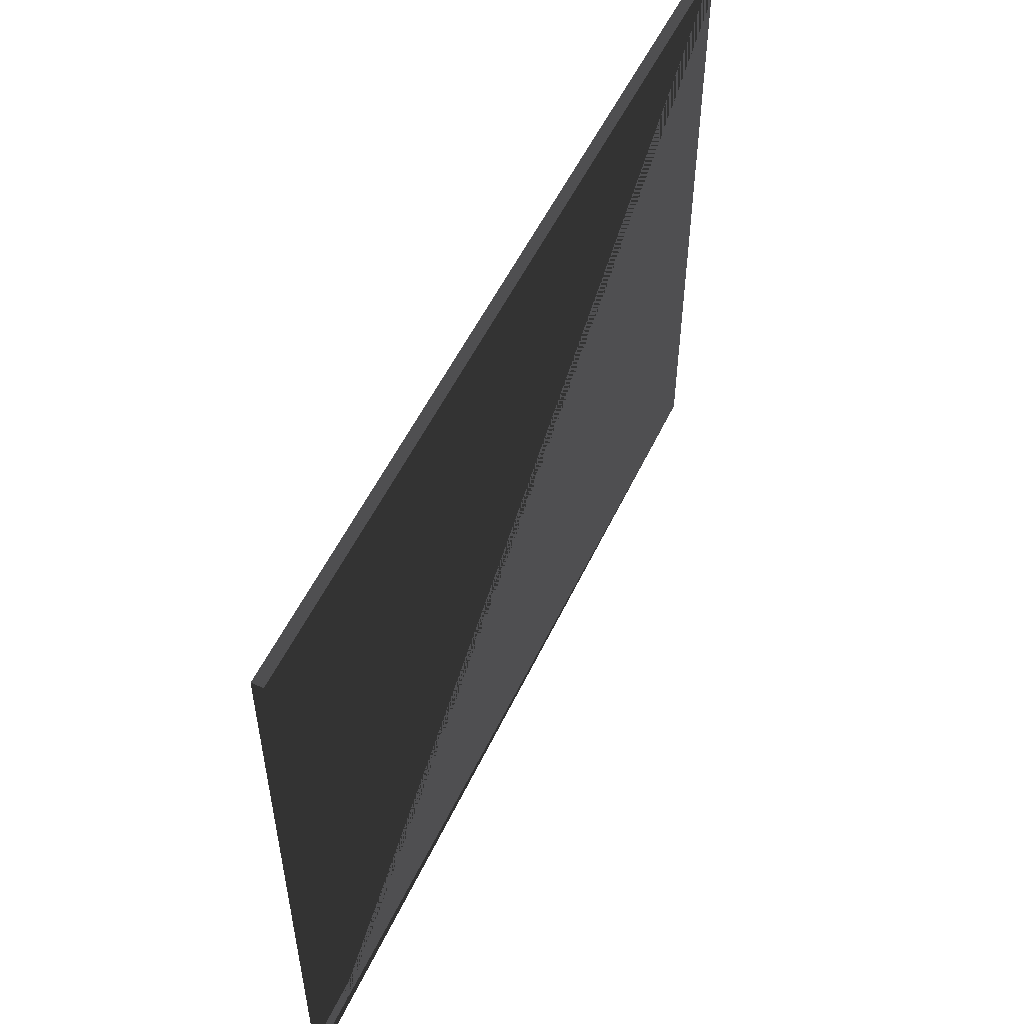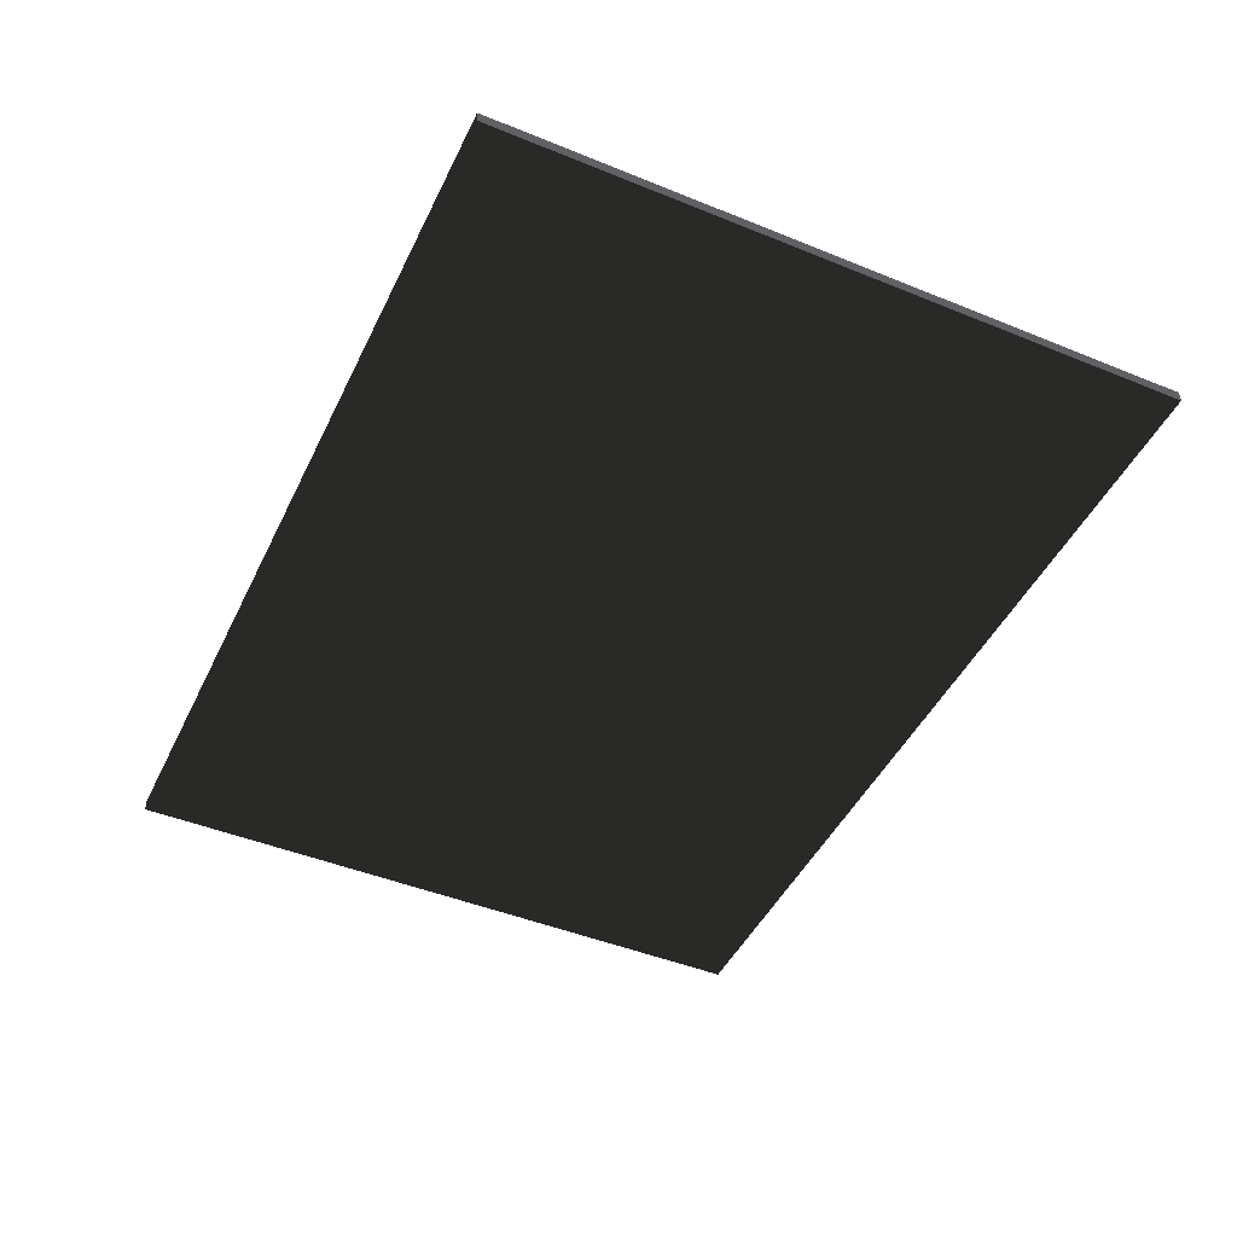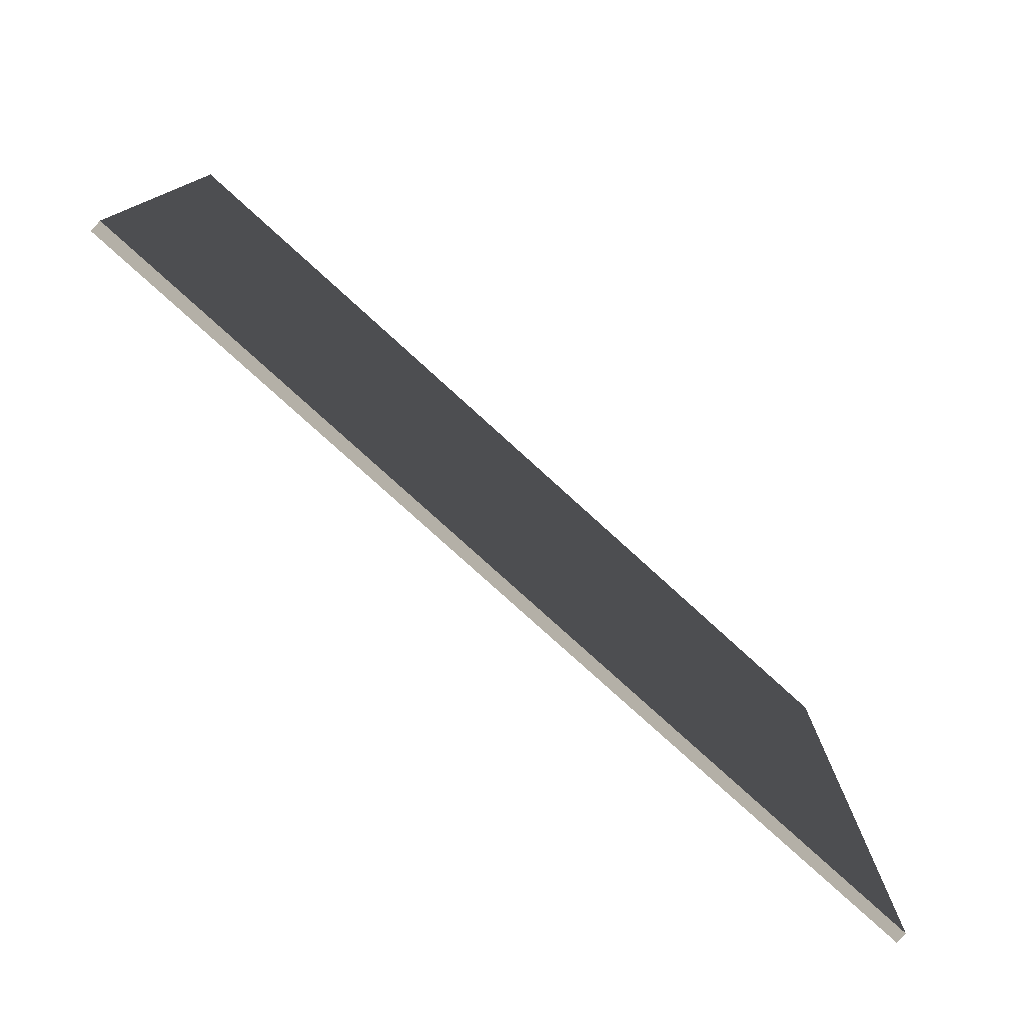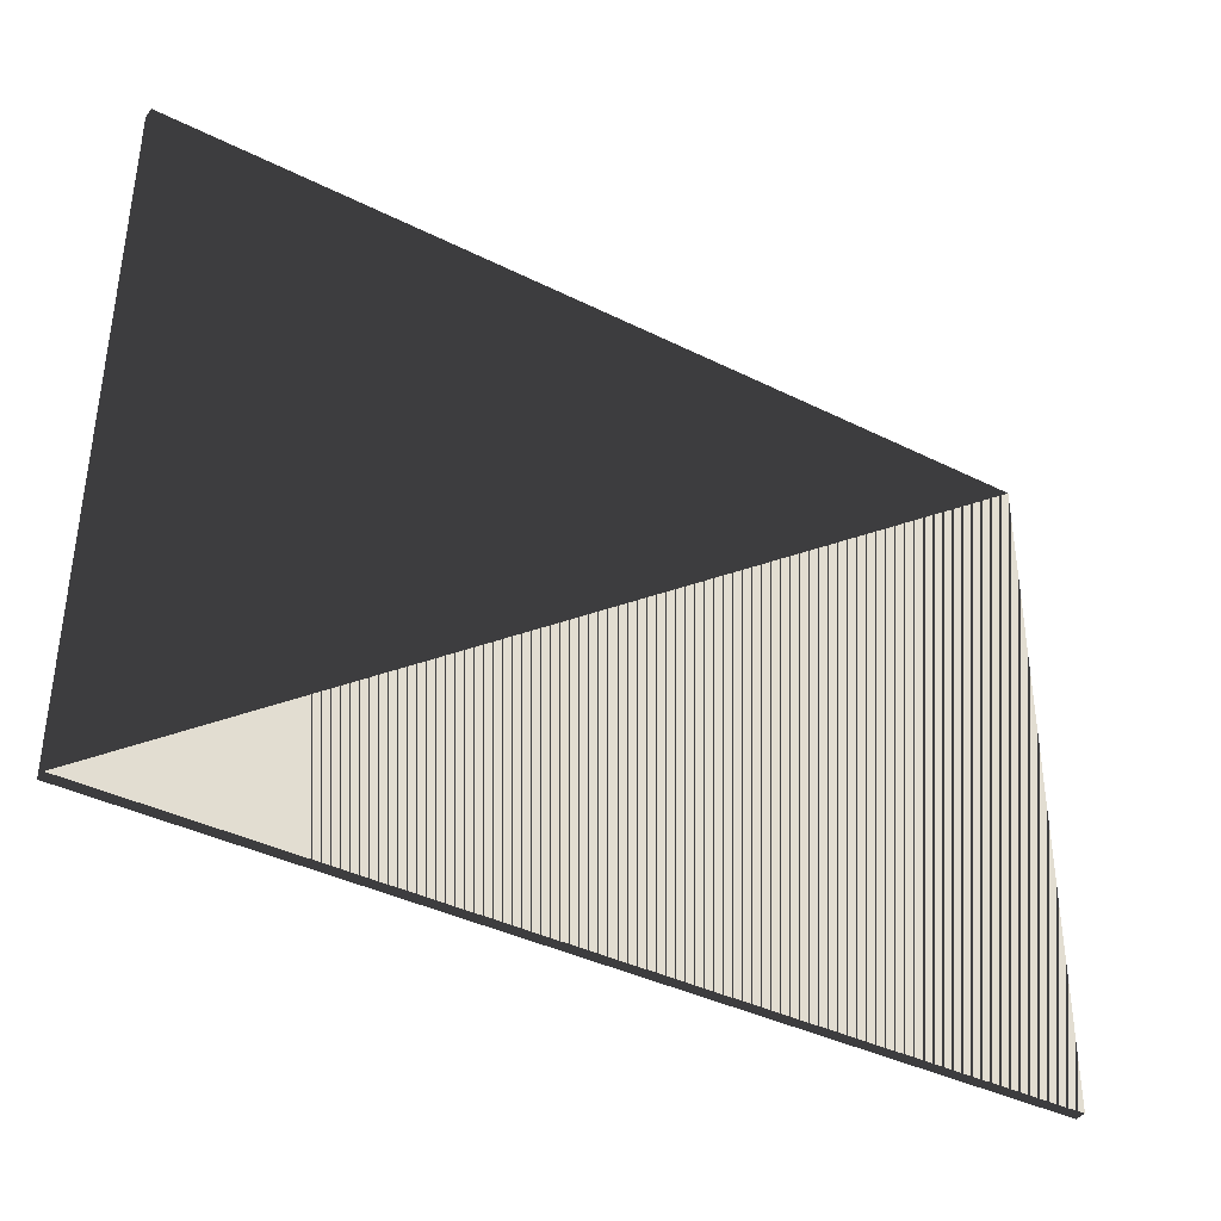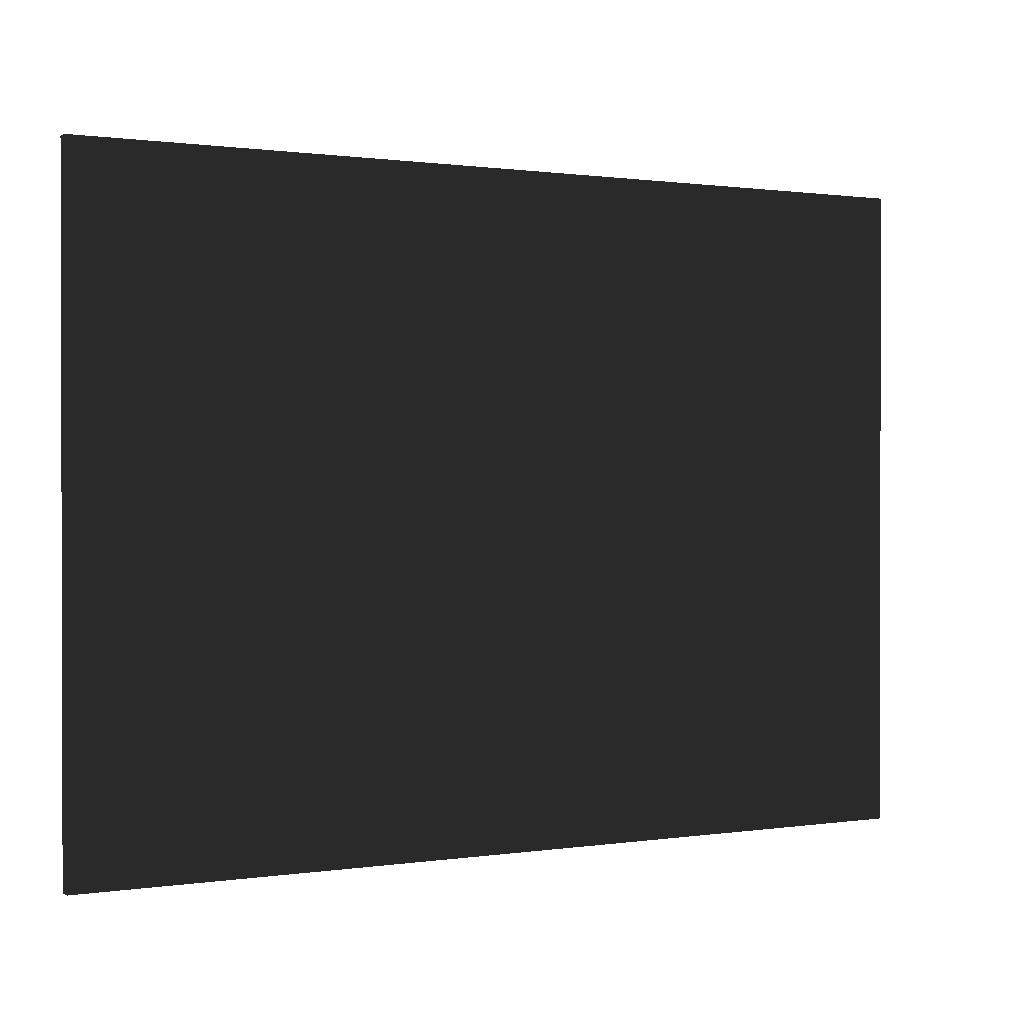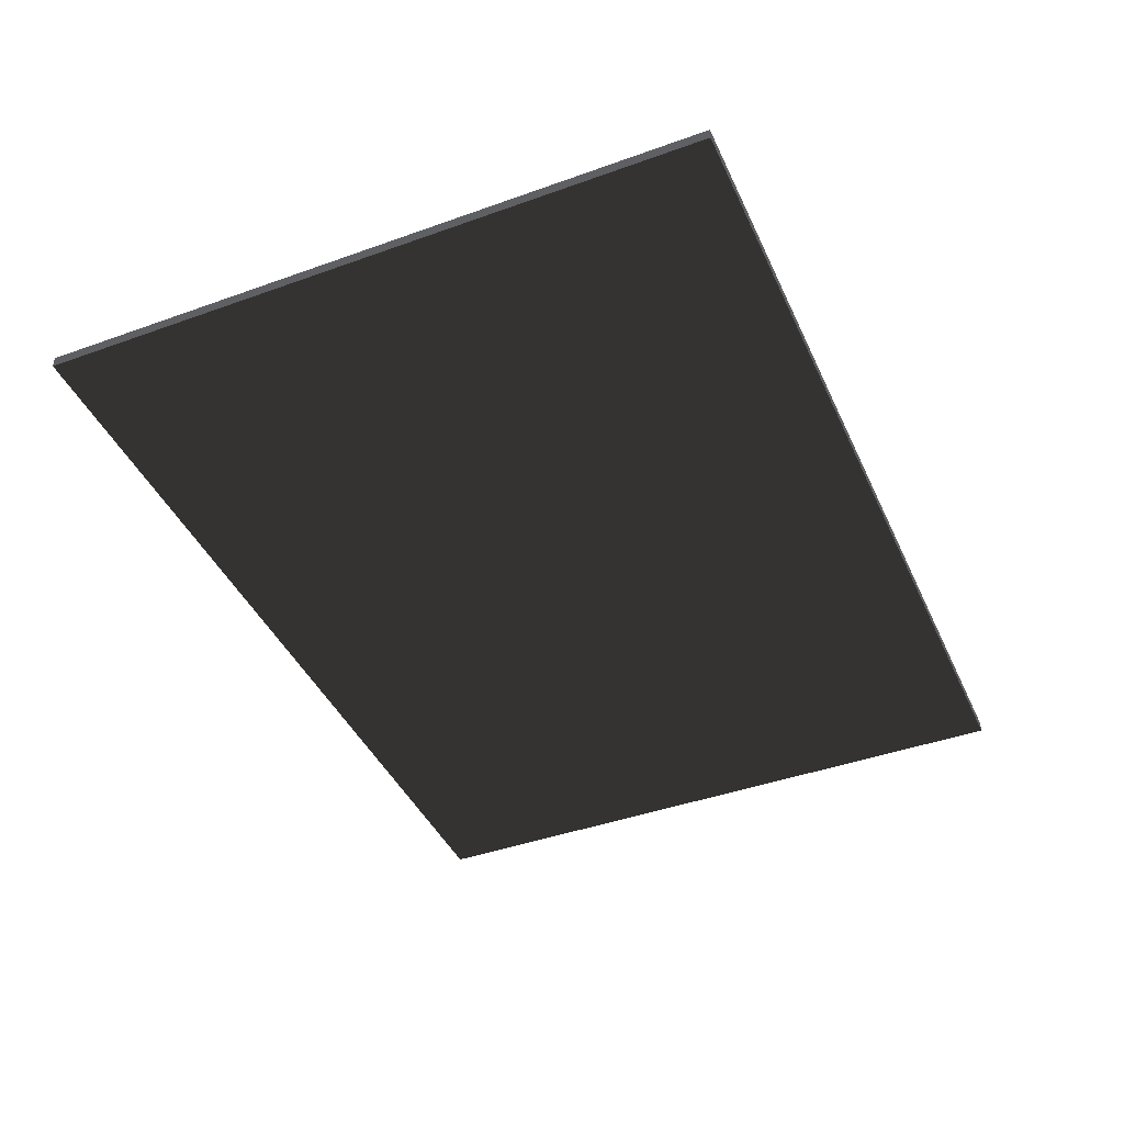
<metadata>
{"format":"obj","ext":"obj","renderer":"f3d","projection":"perspective","resolution":1024,"background":"white","views":[{"elev":53.3,"azim":-65.1,"up":"+Y"},{"elev":-46.2,"azim":-114.9,"up":"+Z"},{"elev":-78.2,"azim":137.7,"up":"+Y"},{"elev":-38.5,"azim":-32.3,"up":"+Y"},{"elev":0.8,"azim":150.5,"up":"+Y"},{"elev":-42.3,"azim":-66.7,"up":"+Z"}]}
</metadata>
<code>
v -0.4 -0.295 -0.005
v 0.4 -0.295 -0.005
v 0.4 0.295 -0.005
v -0.4 0.295 -0.005
v -0.4 -0.295 0.005
v 0.4 -0.295 0.005
v 0.4 0.295 0.005
v -0.4 0.295 0.005
f 1 2 3 4
f 5 6 7 6
f 1 5 8 4
f 2 6 7 3
f 1 2 6 5
f 4 3 7 8

</code>
